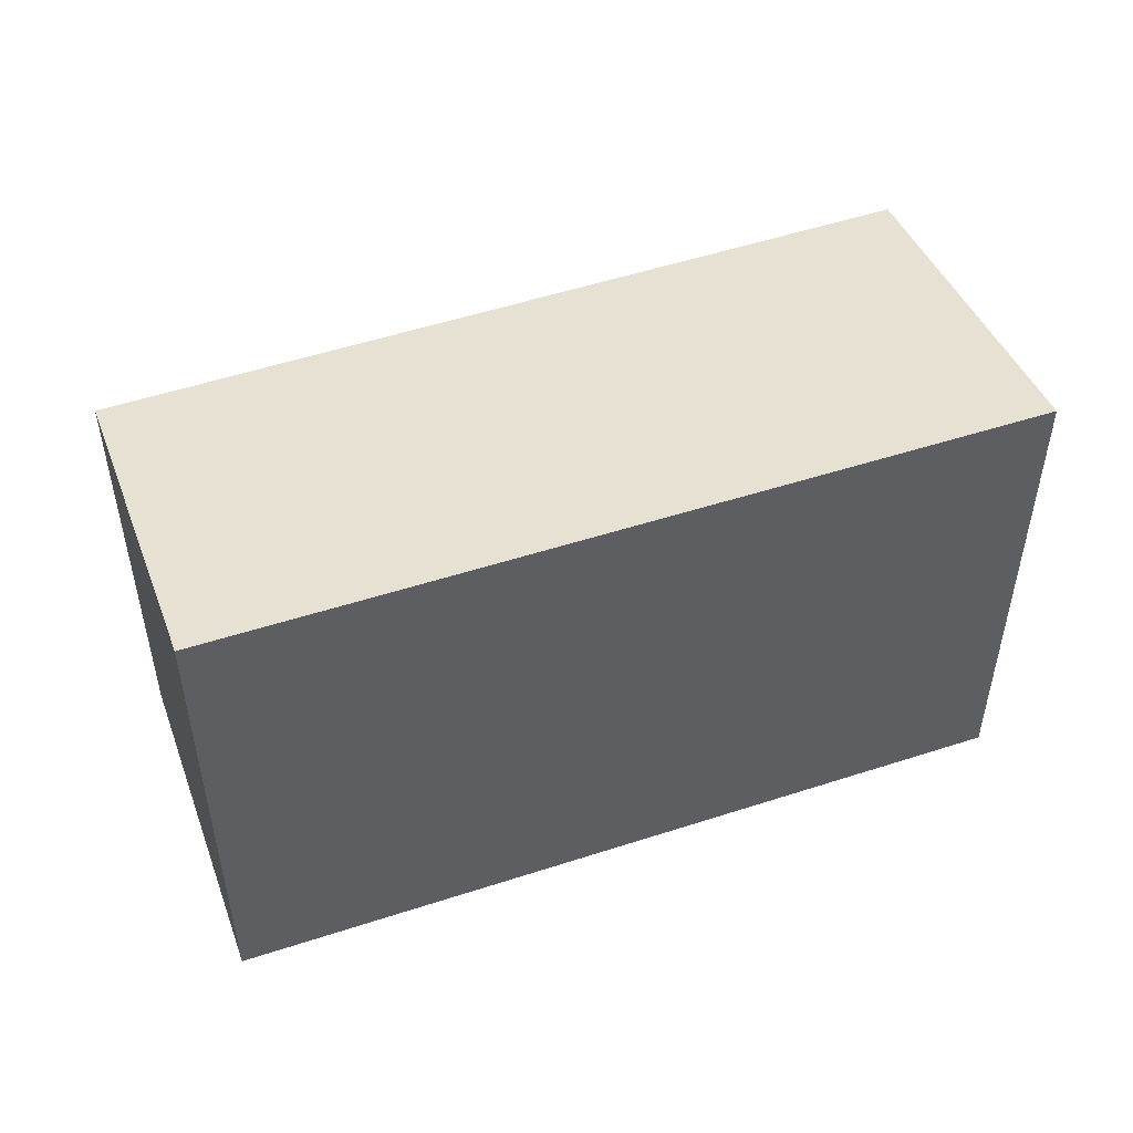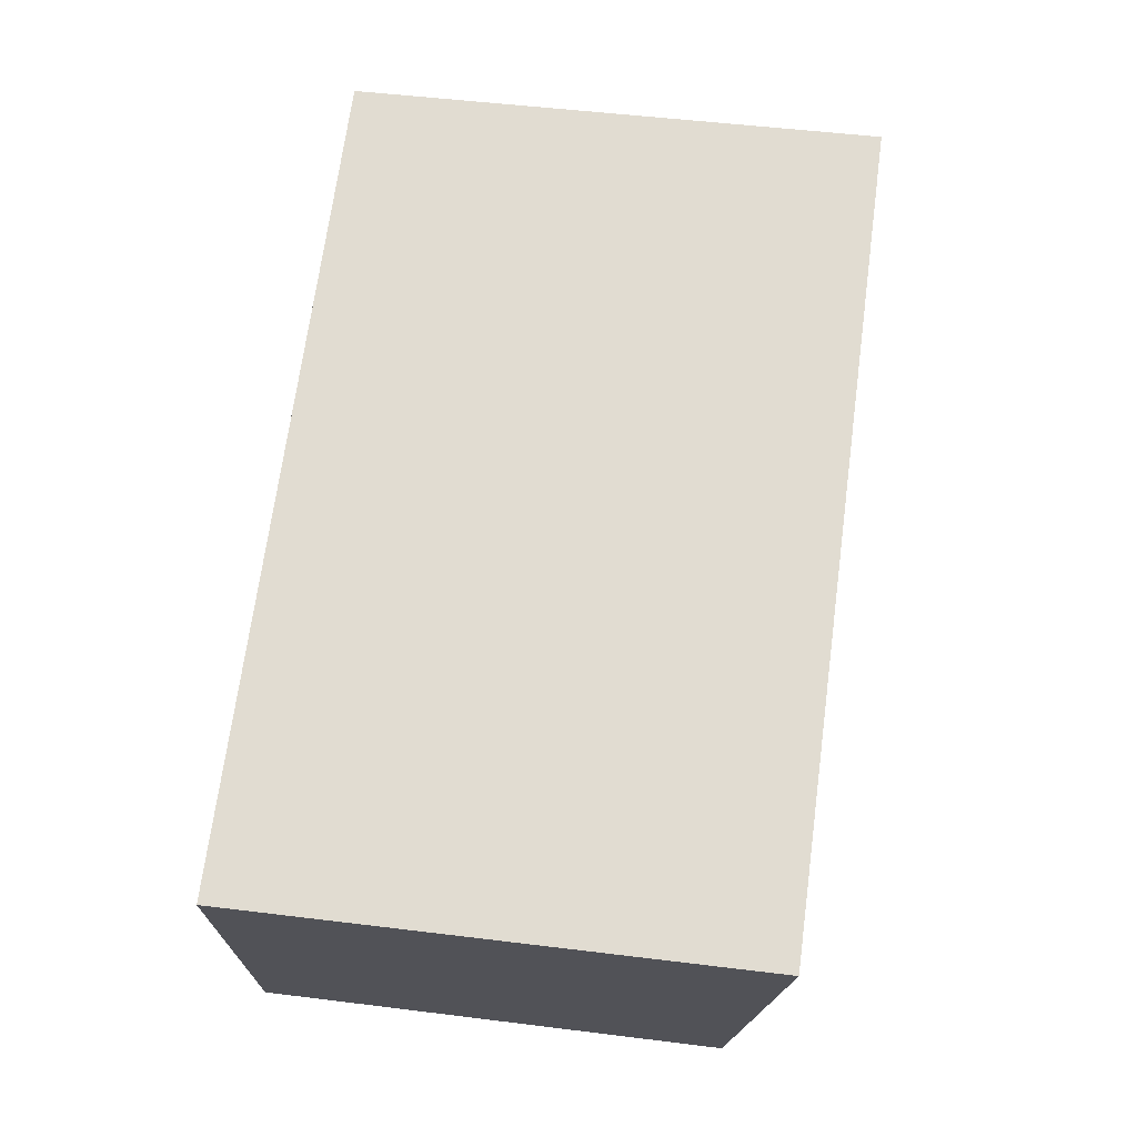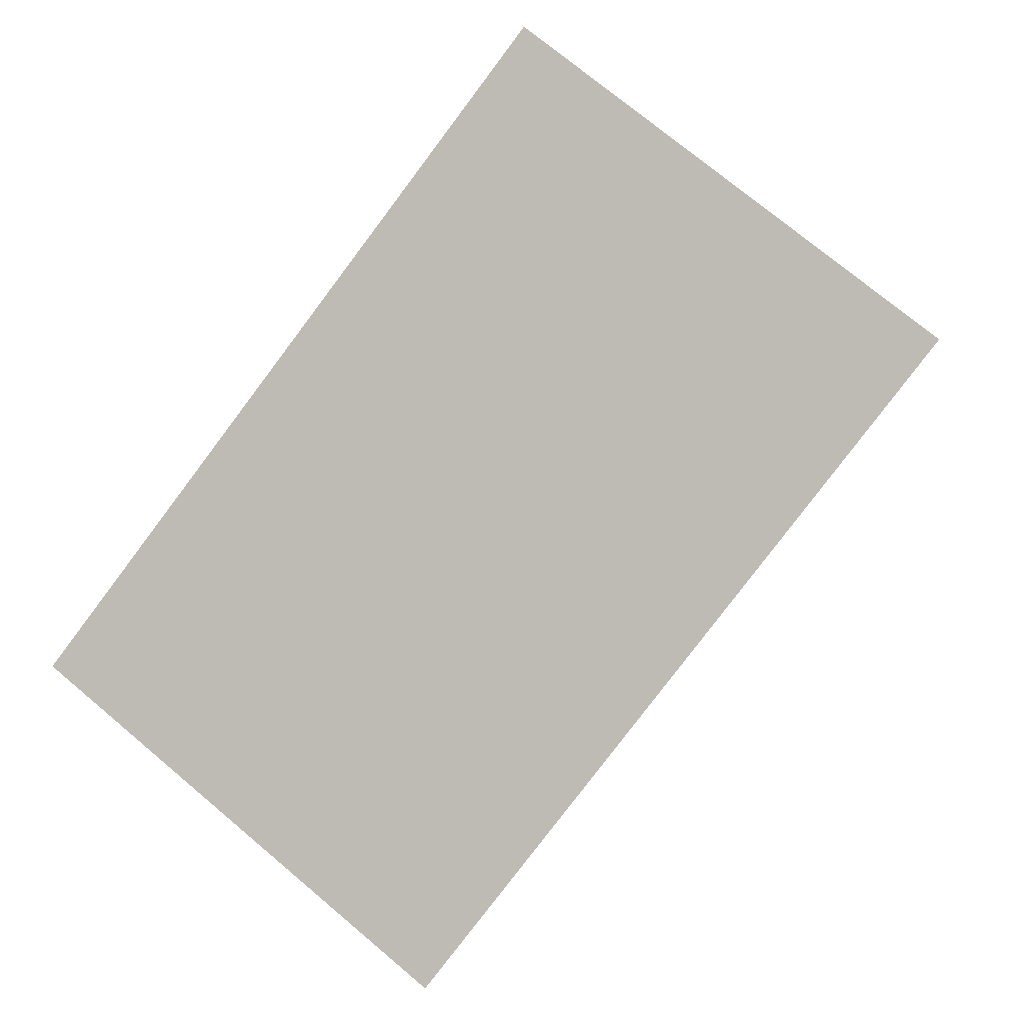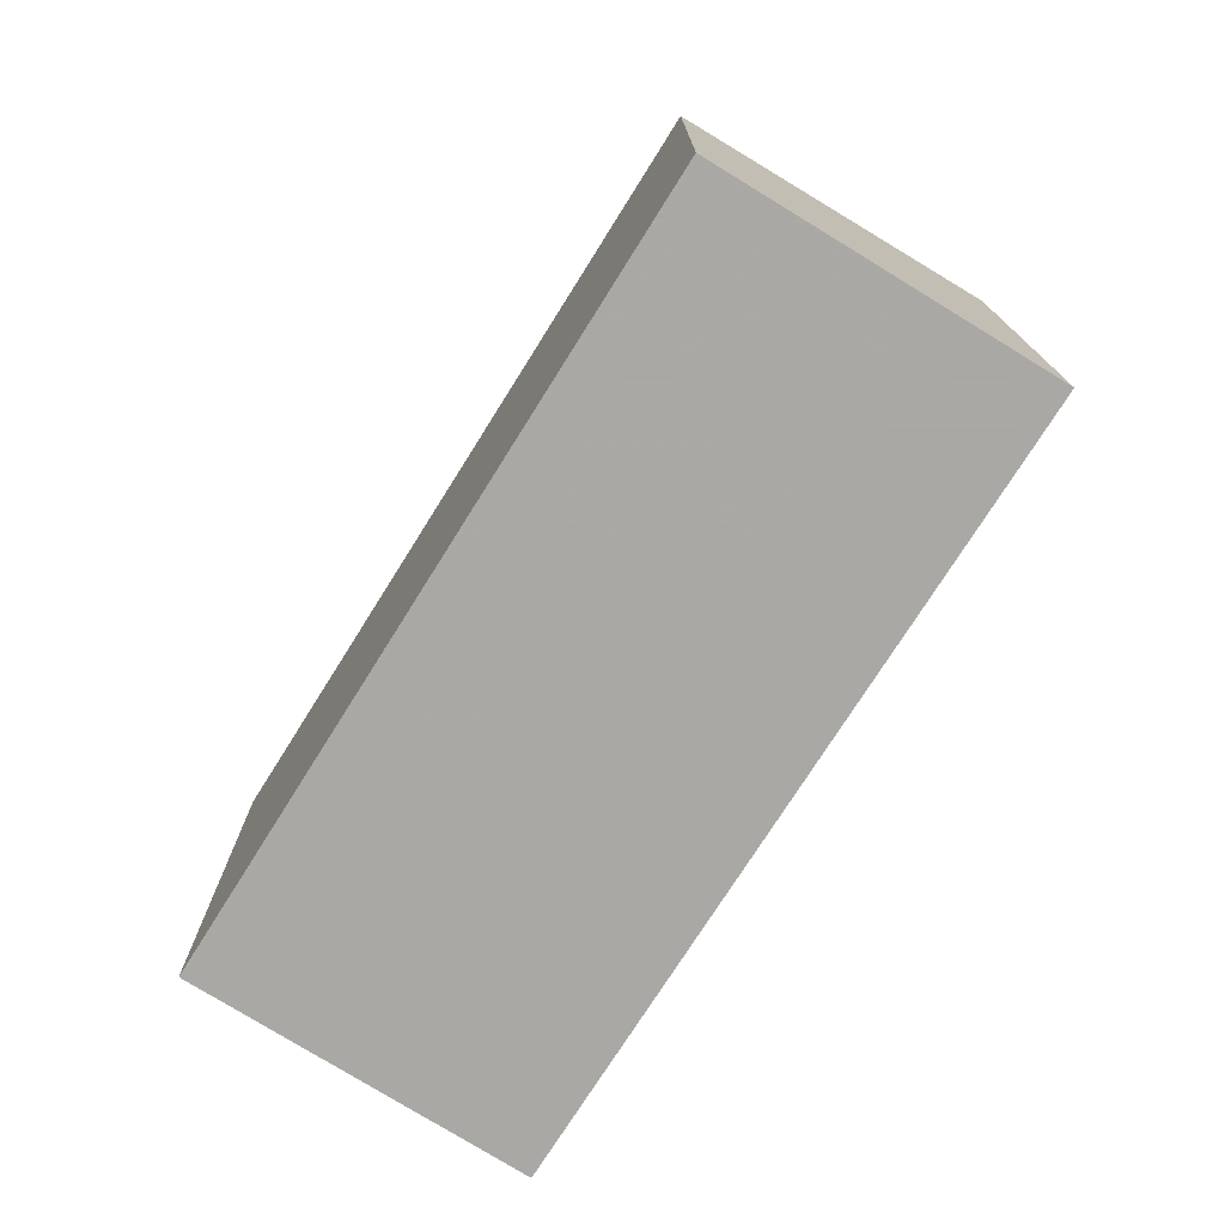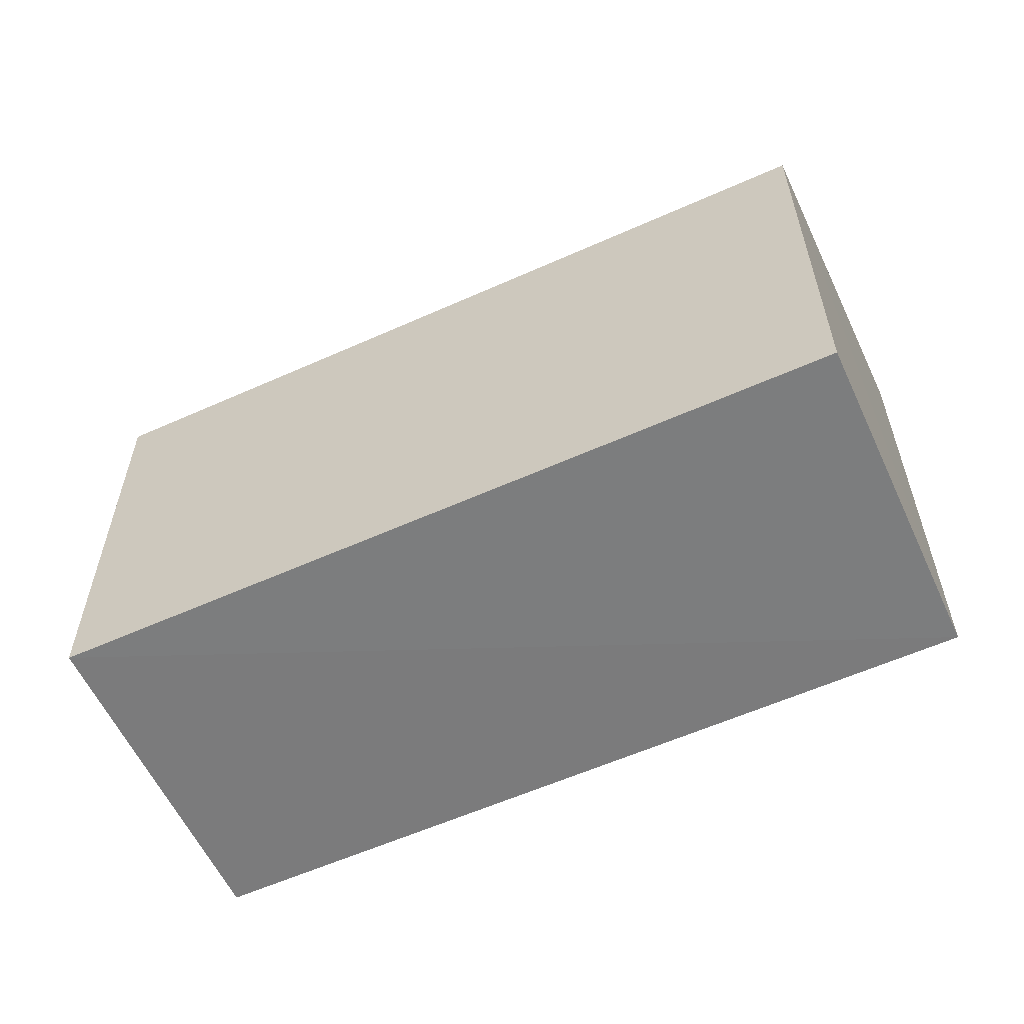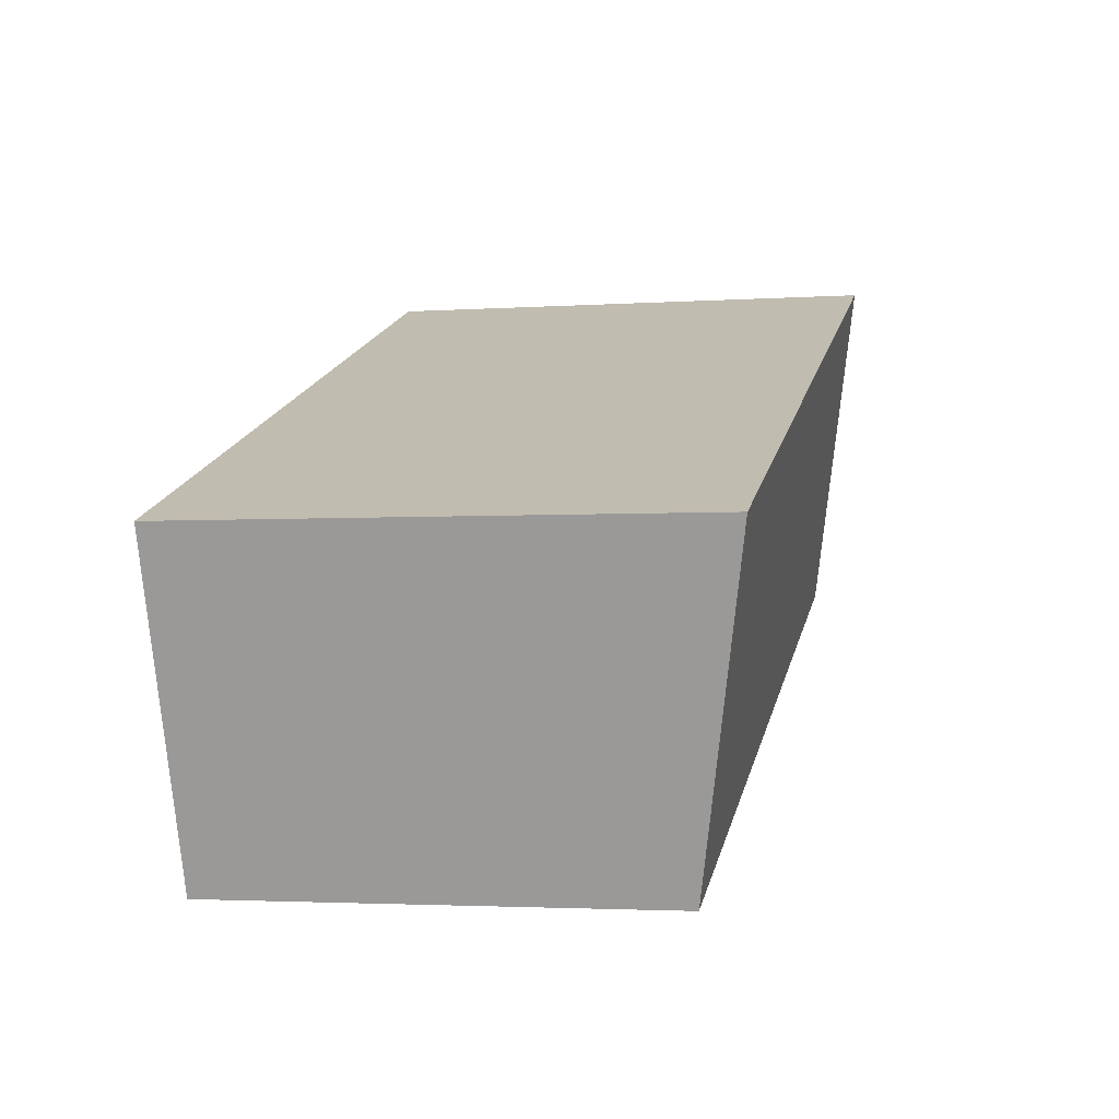
<metadata>
{"format":"obj","ext":"obj","renderer":"f3d","projection":"perspective","resolution":1024,"background":"white","views":[{"elev":50.9,"azim":-179.9,"up":"+Z"},{"elev":48.7,"azim":-82.0,"up":"+Y"},{"elev":74.6,"azim":-50.2,"up":"+Y"},{"elev":-75.2,"azim":77.6,"up":"+Z"},{"elev":-58.5,"azim":44.5,"up":"+Z"},{"elev":-1.8,"azim":-76.6,"up":"+Y"}]}
</metadata>
<code>
v 8.463e+04 4.467e+05 0.206
v 8.463e+04 4.467e+05 0.206
v 8.462e+04 4.467e+05 0.206
v 8.462e+04 4.467e+05 0.206
v 8.462e+04 4.467e+05 2.771
v 8.463e+04 4.467e+05 2.776
v 8.462e+04 4.467e+05 3.11
v 8.463e+04 4.467e+05 3.114
f 1 2 3 4
f 5 3 2 6
f 7 4 3 5
f 8 1 4 7
f 6 2 1 8
f 6 8 7 5

</code>
